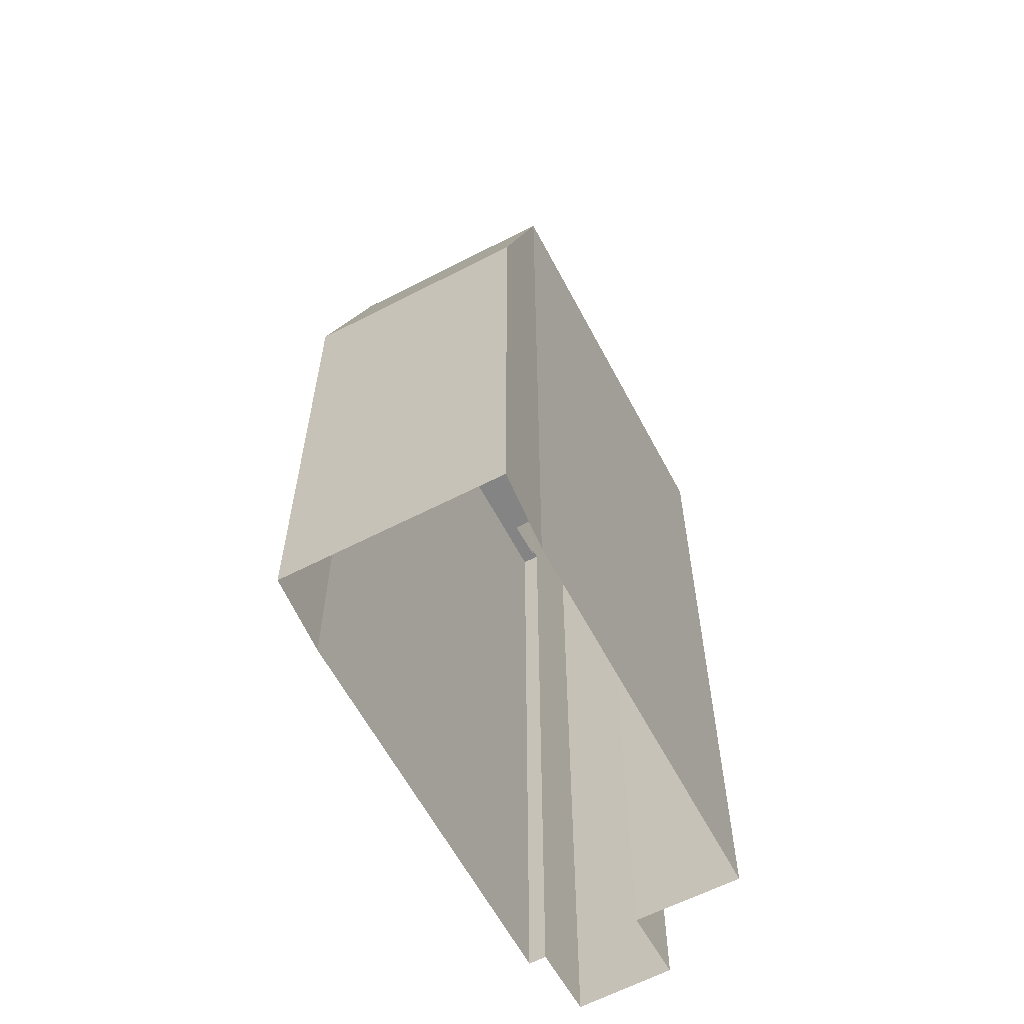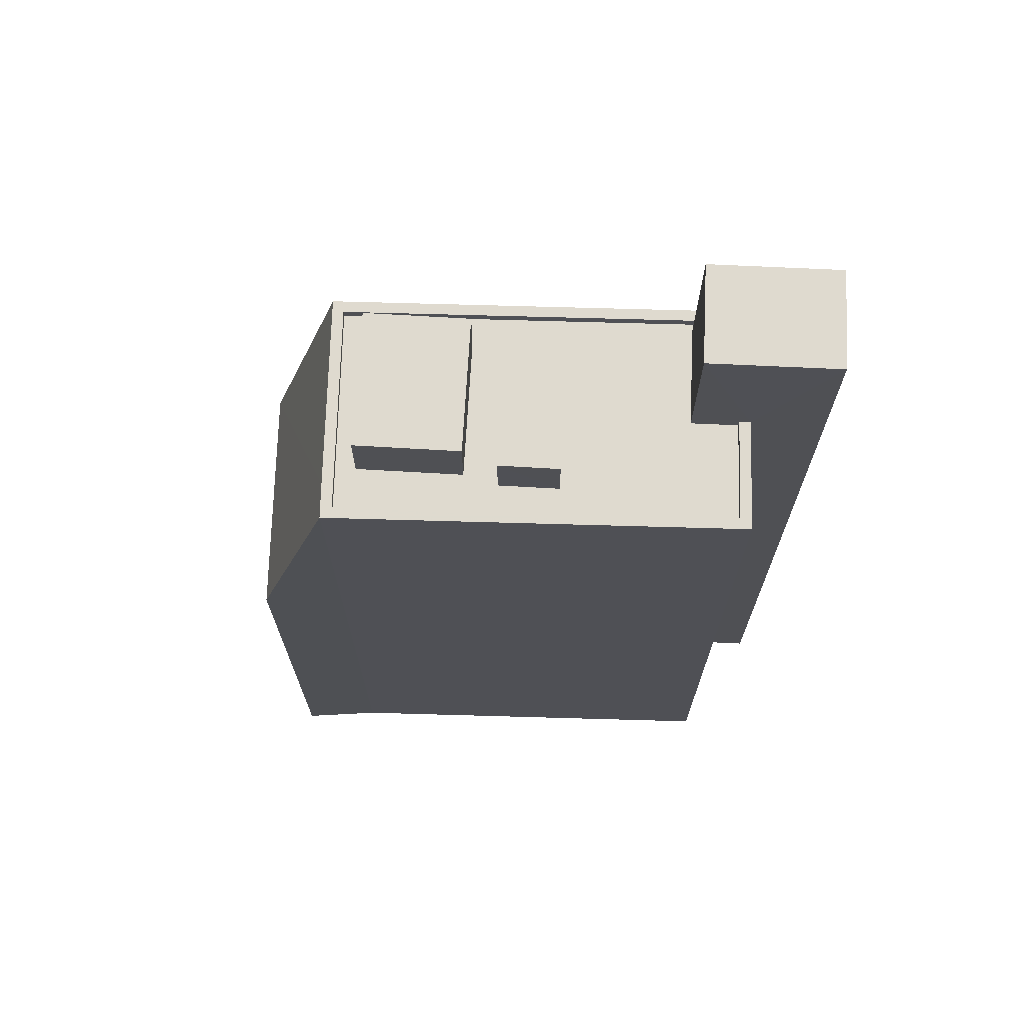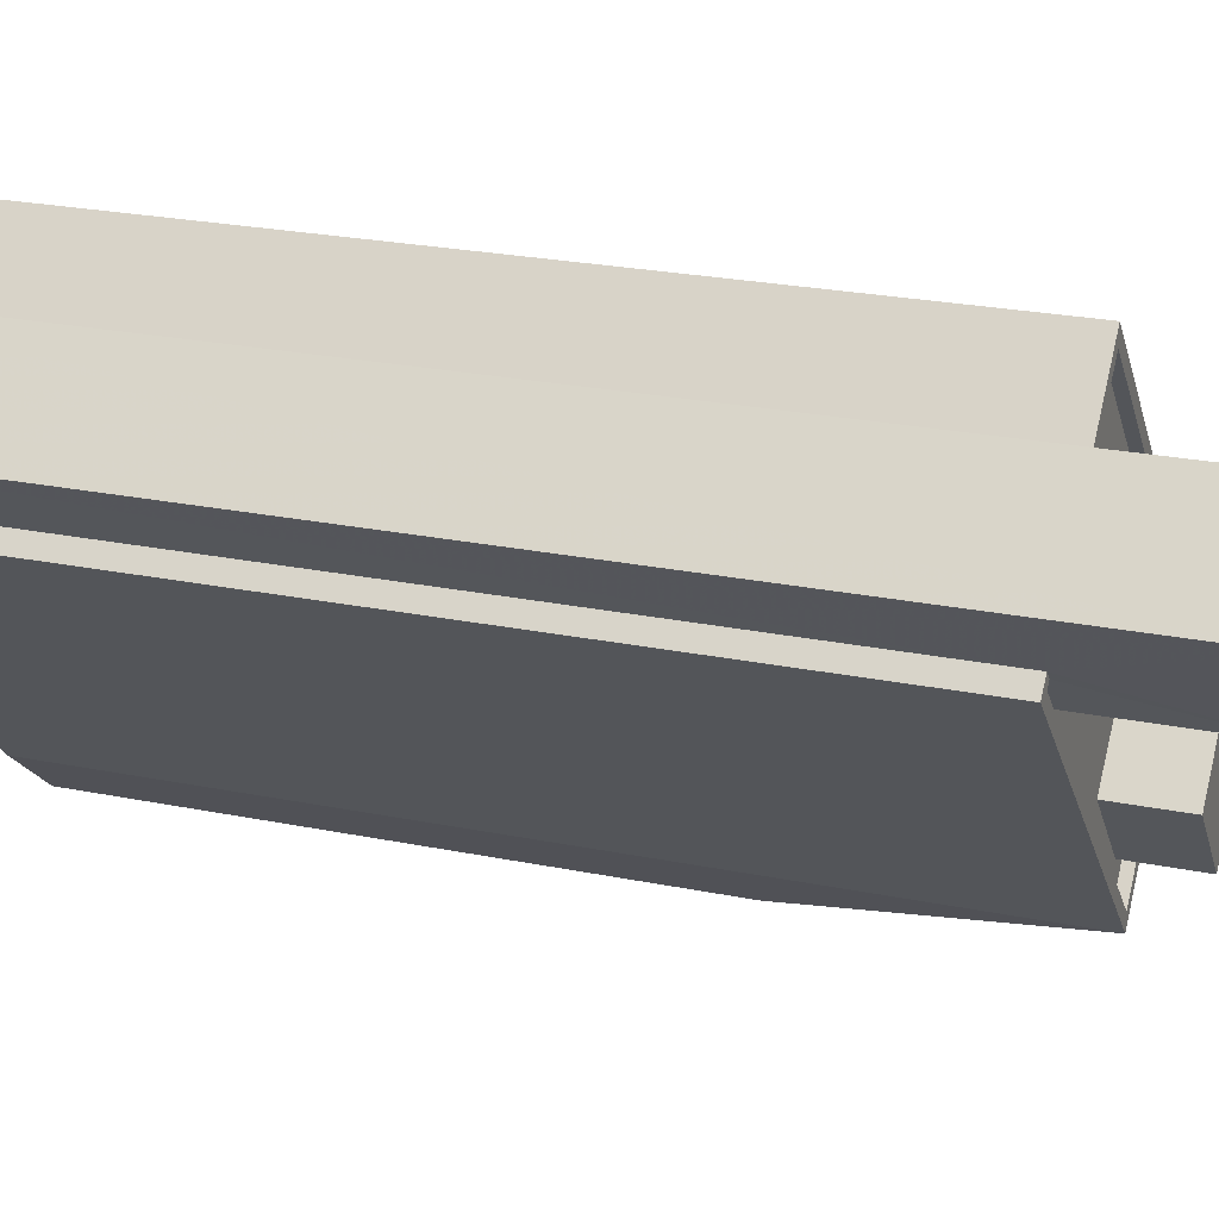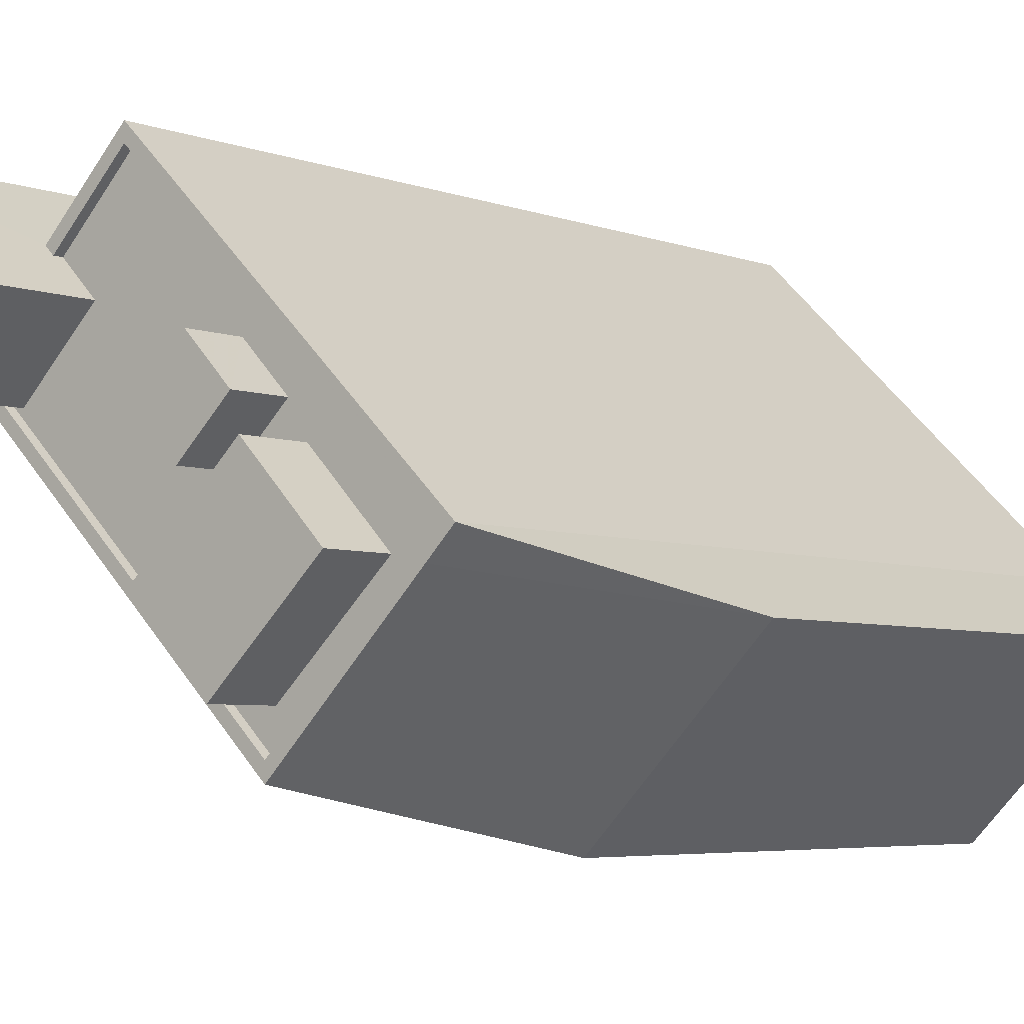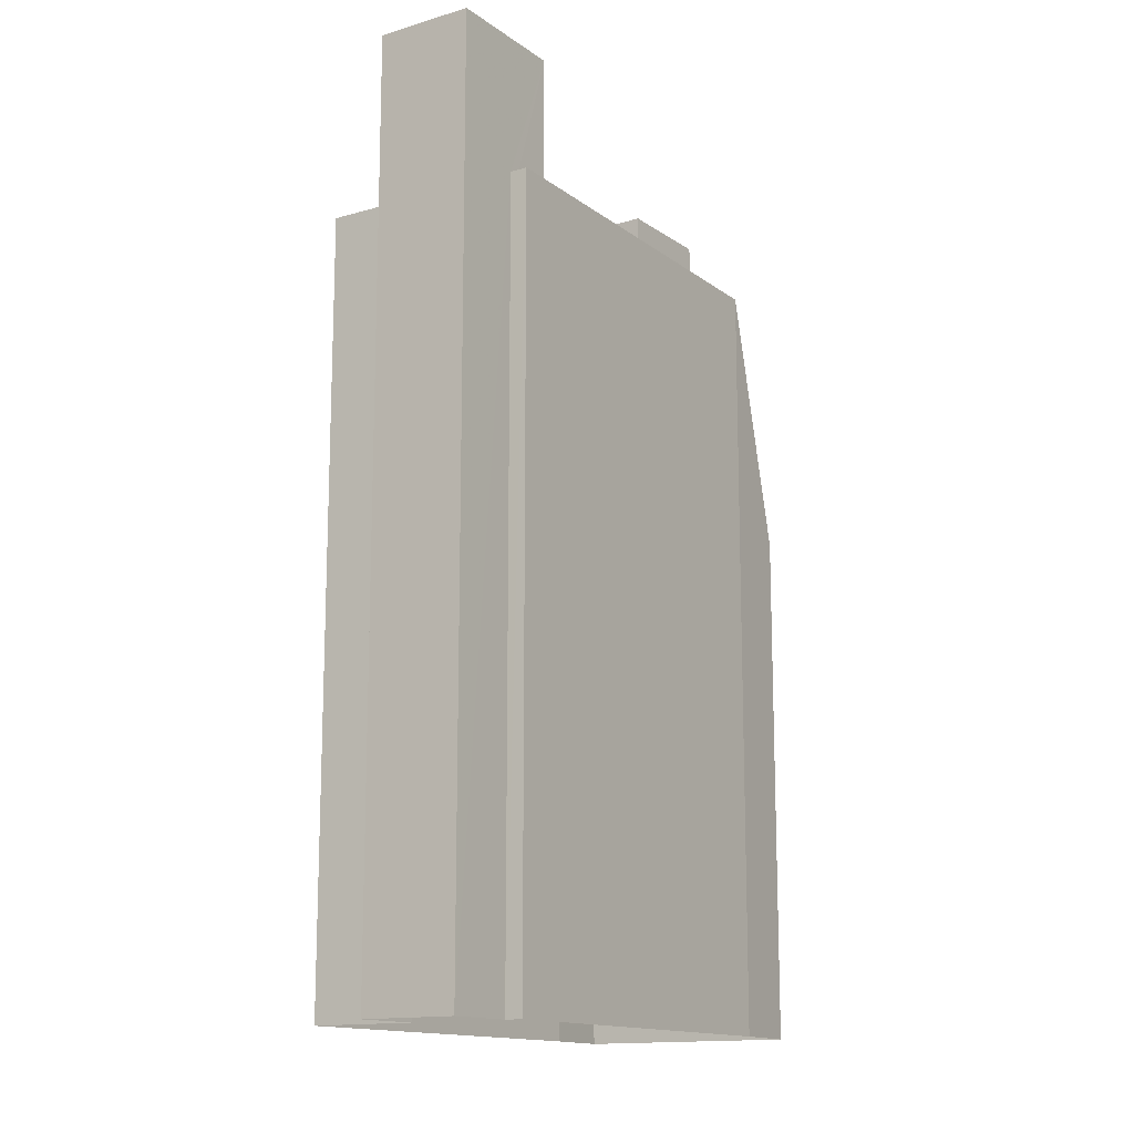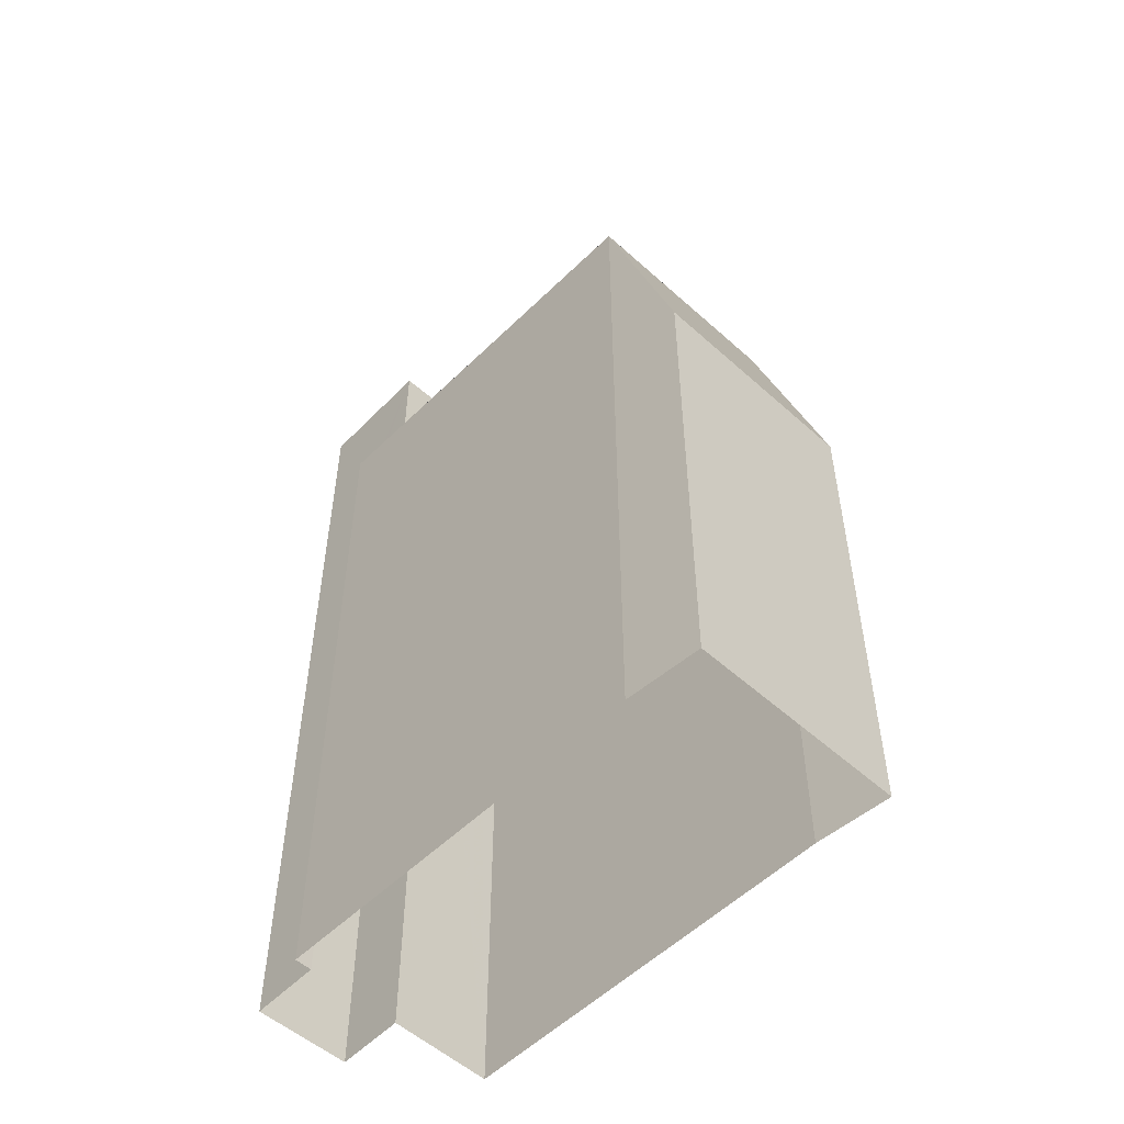
<metadata>
{"format":"obj","ext":"obj","renderer":"f3d","projection":"perspective","resolution":1024,"background":"white","views":[{"elev":-61.3,"azim":73.2,"up":"+Z"},{"elev":70.8,"azim":137.1,"up":"+Z"},{"elev":23.4,"azim":-70.8,"up":"+Y"},{"elev":-4.7,"azim":38.7,"up":"+Y"},{"elev":-14.1,"azim":-102.0,"up":"+Z"},{"elev":-53.8,"azim":1.6,"up":"+Z"}]}
</metadata>
<code>
v -5413 -3.686e+04 2.355
v -5411 -3.686e+04 2.355
v -5403 -3.687e+04 2.353
v -5402 -3.687e+04 2.352
v -5406 -3.687e+04 2.352
v -5415 -3.686e+04 2.355
v -5416 -3.686e+04 2.355
v -5407 -3.687e+04 2.352
v -5415 -3.686e+04 2.355
v -5415 -3.686e+04 2.355
v -5408 -3.686e+04 23.26
v -5411 -3.686e+04 23.26
v -5408 -3.686e+04 23.26
v -5412 -3.686e+04 23.26
v -5410 -3.687e+04 23.26
v -5413 -3.686e+04 23.26
v -5412 -3.687e+04 23.26
v -5414 -3.687e+04 23.26
v -5415 -3.686e+04 23.26
v -5415 -3.686e+04 23.26
v -5407 -3.687e+04 23.26
v -5406 -3.687e+04 23.26
v -5407 -3.687e+04 23.26
v -5409 -3.687e+04 23.26
v -5408 -3.687e+04 23.26
v -5410 -3.687e+04 23.26
v -5407 -3.687e+04 23.25
v -5407 -3.687e+04 23.25
v -5405 -3.687e+04 23.25
v -5404 -3.687e+04 23.25
v -5407 -3.687e+04 23.5
v -5407 -3.687e+04 23.5
v -5404 -3.687e+04 23.5
v -5415 -3.686e+04 23.51
v -5415 -3.686e+04 23.51
v -5403 -3.687e+04 23.5
v -5404 -3.687e+04 23.5
v -5415 -3.686e+04 23.51
v -5411 -3.686e+04 23.51
v -5413 -3.686e+04 23.51
v -5411 -3.686e+04 23.51
v -5413 -3.686e+04 23.51
v -5415 -3.686e+04 23.51
v -5406 -3.687e+04 16.57
v -5402 -3.687e+04 16.57
v -5403 -3.687e+04 23.51
v -5407 -3.687e+04 23.5
v -5408 -3.686e+04 24.71
v -5408 -3.687e+04 24.71
v -5407 -3.687e+04 24.71
v -5410 -3.687e+04 24.71
v -5407 -3.687e+04 24.97
v -5405 -3.687e+04 24.97
v -5407 -3.687e+04 24.97
v -5409 -3.687e+04 24.97
v -5416 -3.686e+04 27.21
v -5412 -3.686e+04 27.21
v -5415 -3.686e+04 27.21
v -5414 -3.687e+04 27.21
f 1 2 3
f 4 5 3
f 6 1 7
f 3 5 8
f 9 8 10
f 9 7 1
f 1 3 8
f 9 1 8
f 11 12 13
f 13 14 15
f 14 12 16
f 17 18 19
f 15 14 17
f 19 18 20
f 14 18 17
f 12 14 13
f 11 21 22
f 22 21 23
f 24 23 25
f 17 25 15
f 26 24 17
f 21 11 13
f 23 21 25
f 24 25 17
f 26 27 28
f 24 26 28
f 22 29 30
f 27 30 29
f 29 22 23
f 27 29 28
f 31 32 33
f 34 32 35
f 33 36 37
f 34 35 38
f 37 36 39
f 40 41 39
f 42 41 40
f 38 35 43
f 31 33 37
f 32 31 35
f 41 37 39
f 33 44 45
f 45 46 33
f 47 44 33
f 48 49 50
f 48 51 49
f 52 53 54
f 55 52 54
f 56 57 58
f 56 59 57
f 31 37 30
f 27 31 30
f 35 31 17
f 19 35 17
f 31 27 26
f 17 31 26
f 42 12 41
f 42 16 12
f 20 35 19
f 20 43 35
f 30 37 22
f 37 41 11
f 22 37 11
f 41 12 11
f 34 10 47
f 34 47 32
f 10 8 47
f 9 10 34
f 38 9 34
f 47 33 32
f 40 39 2
f 1 40 2
f 2 36 3
f 2 39 36
f 4 44 5
f 4 45 44
f 44 8 5
f 44 47 8
f 3 36 45
f 3 45 4
f 36 46 45
f 36 33 46
f 13 50 21
f 13 48 50
f 21 49 25
f 21 50 49
f 49 51 15
f 25 49 15
f 51 48 13
f 15 51 13
f 23 54 53
f 29 23 53
f 52 29 53
f 52 28 29
f 24 28 52
f 55 24 52
f 55 23 24
f 55 54 23
f 1 6 40
f 6 58 40
f 16 42 14
f 14 42 57
f 40 58 57
f 42 40 57
f 38 7 9
f 7 38 56
f 18 59 43
f 20 18 43
f 59 56 38
f 59 38 43
f 56 6 7
f 56 58 6
f 14 59 18
f 14 57 59

</code>
